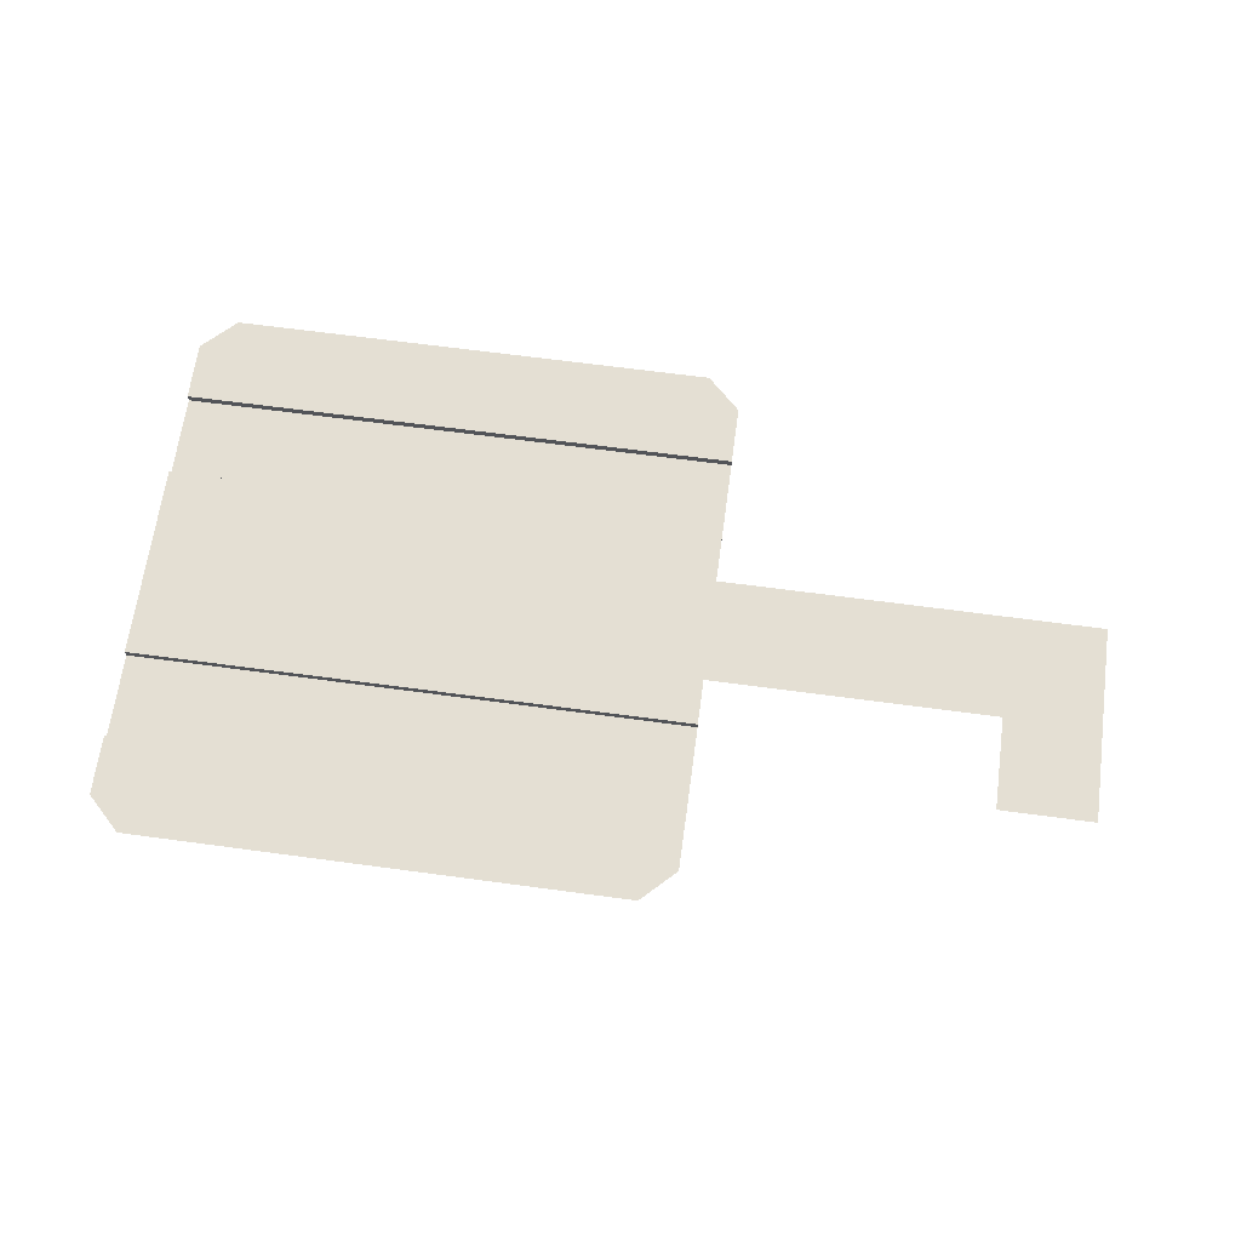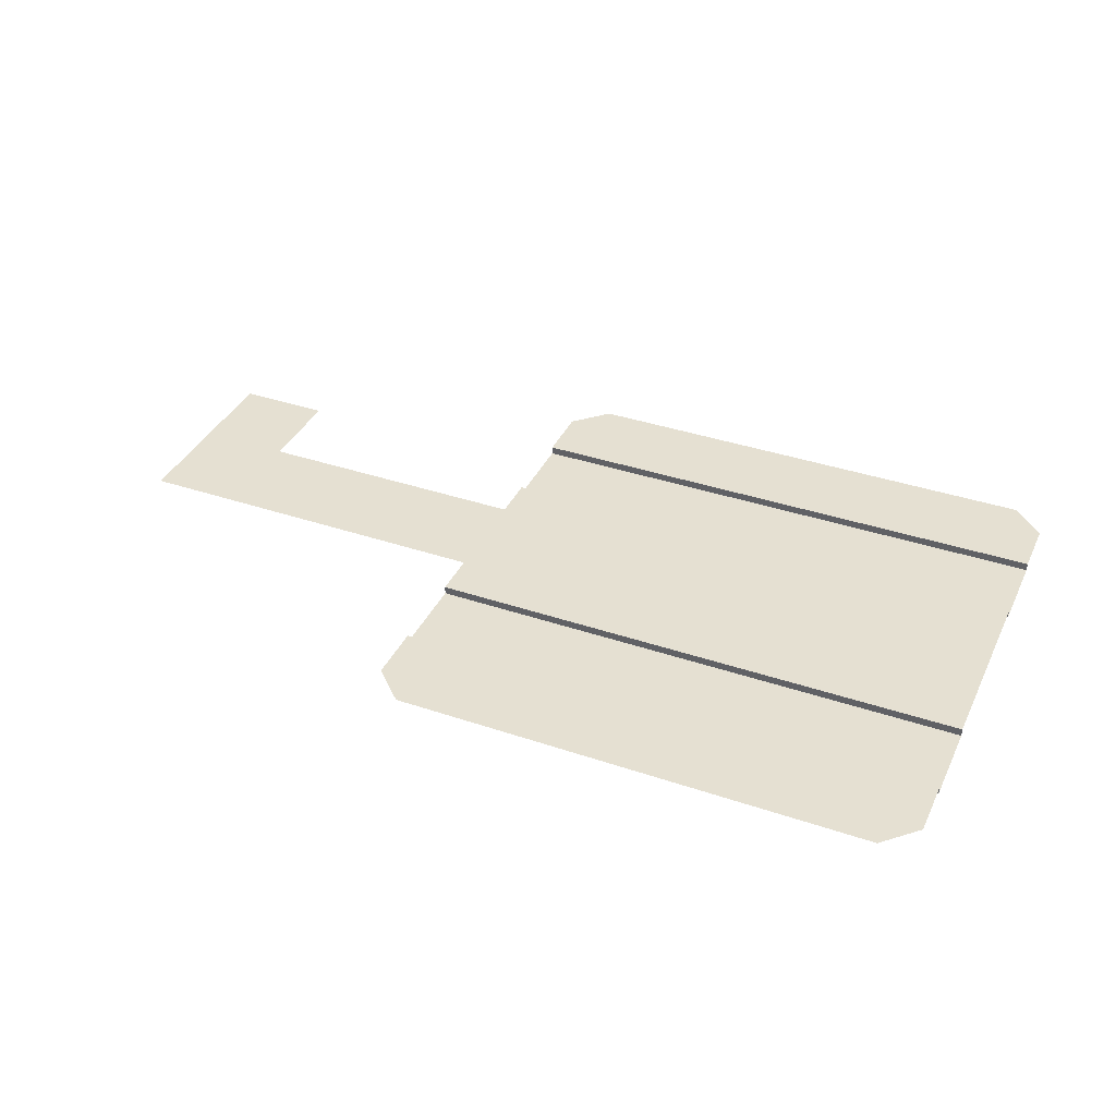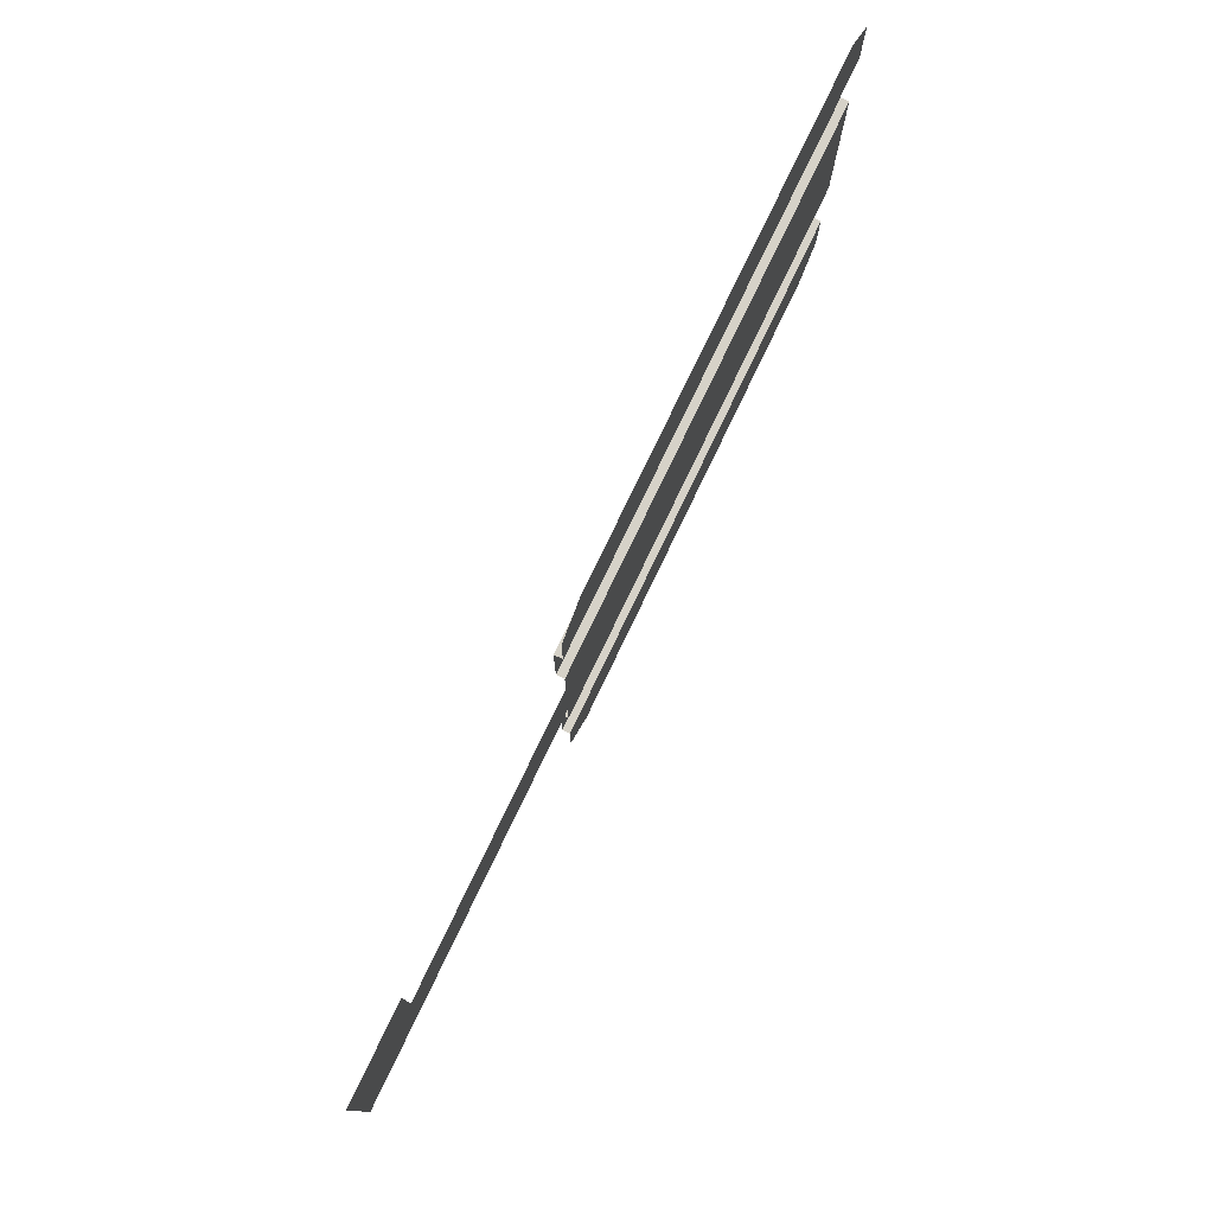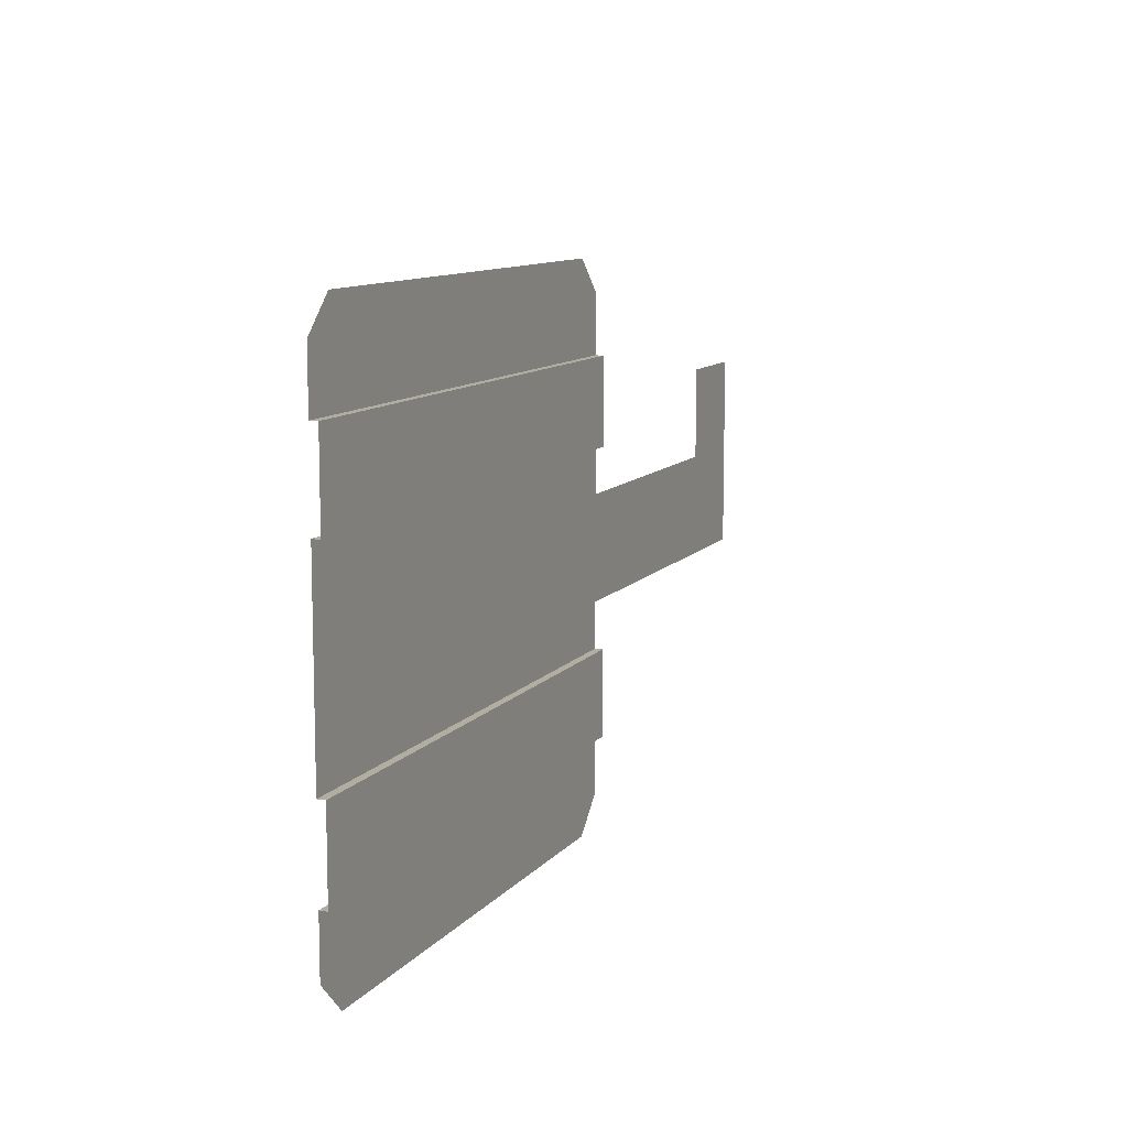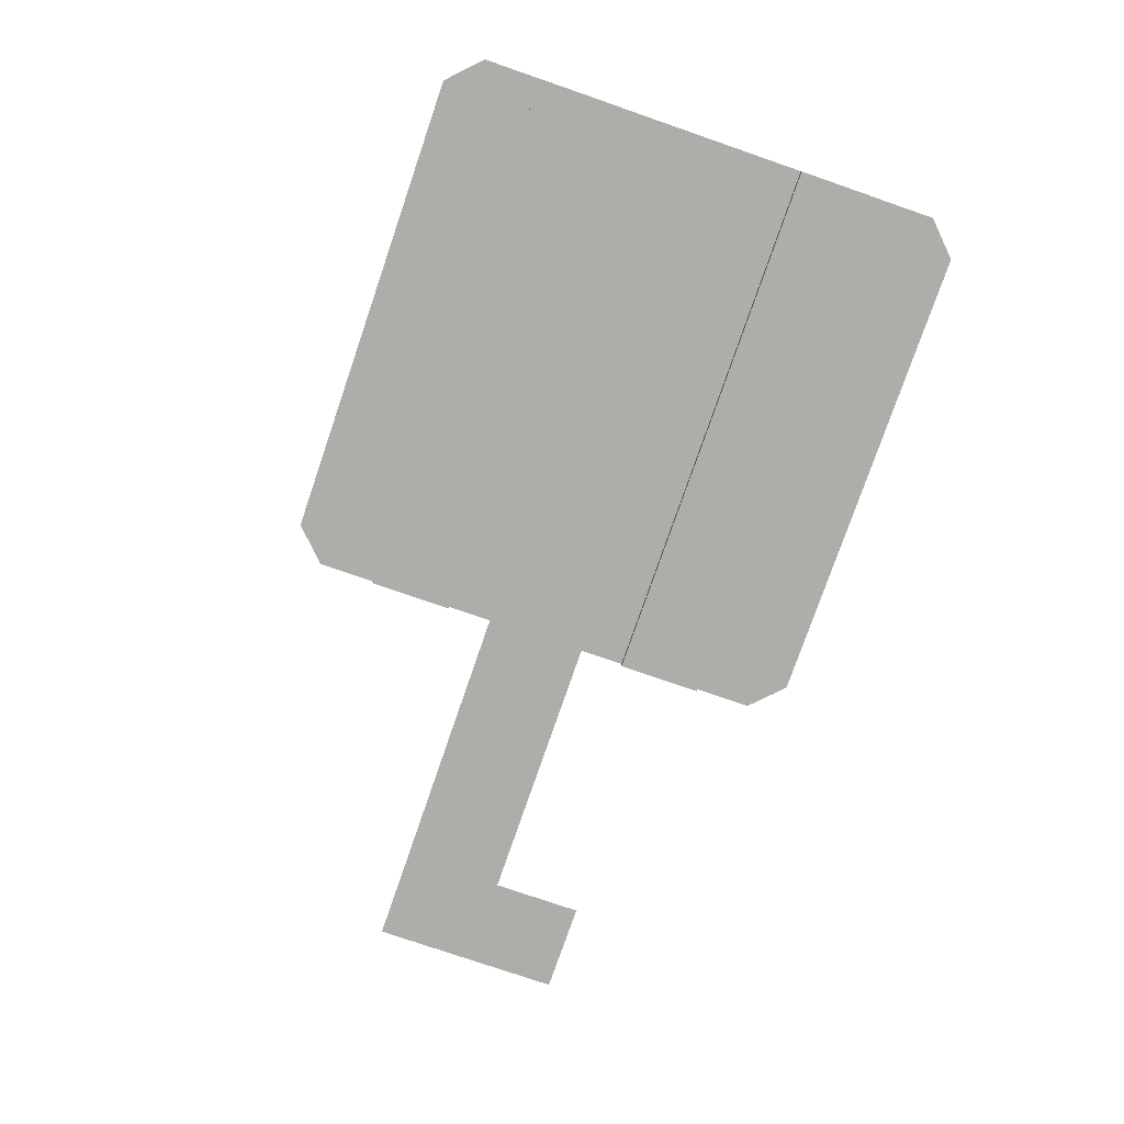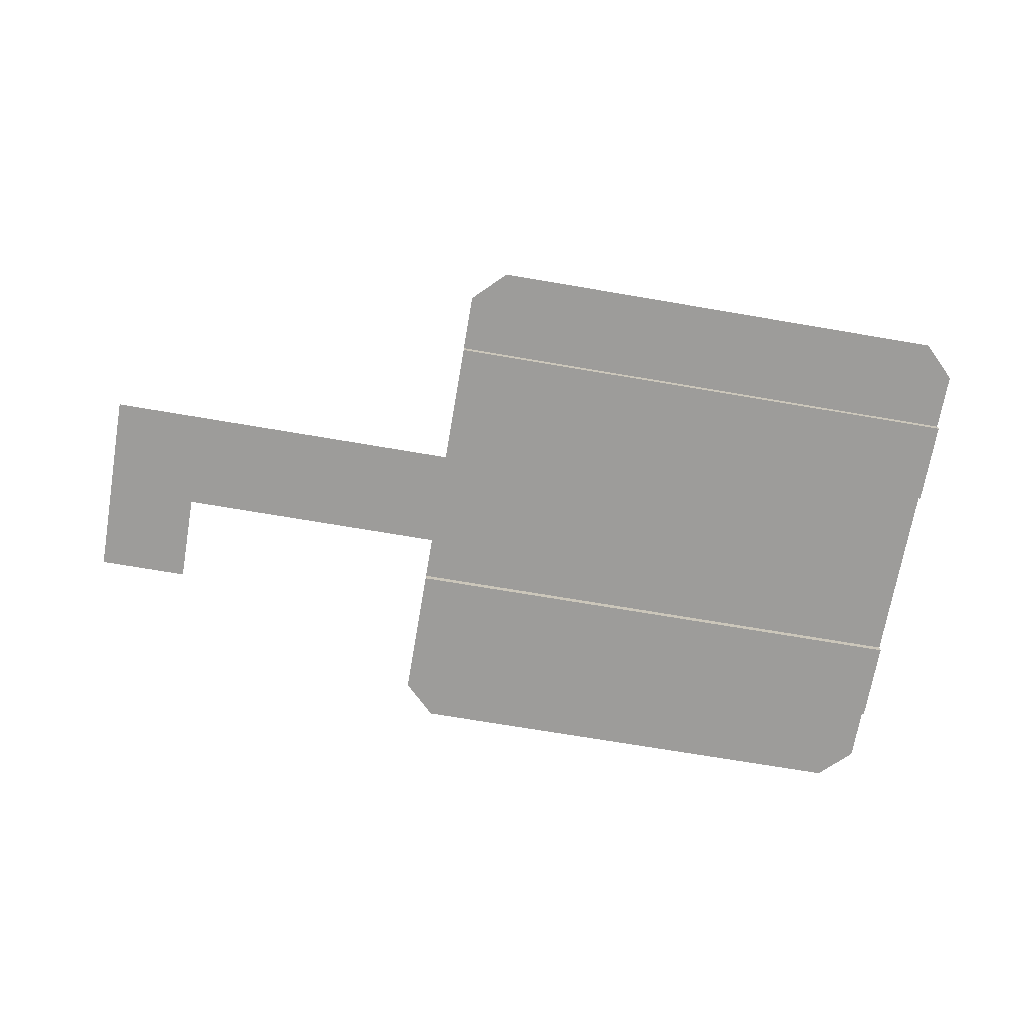
<metadata>
{"format":"obj","ext":"obj","renderer":"f3d","projection":"perspective","resolution":1024,"background":"white","views":[{"elev":66.5,"azim":7.7,"up":"+Y"},{"elev":37.7,"azim":-156.6,"up":"+Y"},{"elev":78.1,"azim":115.7,"up":"+Z"},{"elev":10.5,"azim":-67.3,"up":"+Z"},{"elev":-77.3,"azim":-109.0,"up":"+Y"},{"elev":-70.3,"azim":170.3,"up":"+Y"}]}
</metadata>
<code>
g default
v 28.28 23.14 -25.66
v 28.28 23.14 25.66
v 24.74 23.14 29.14
v -26.59 23.14 29.14
v -30.12 23.14 25.66
v -30.12 23.14 -25.66
v -26.59 23.14 -29.15
v 24.74 23.14 -29.15
v 28.28 23.14 19.45
v -30.12 23.14 19.45
v 28.28 23.14 10.34
v -30.12 23.14 10.34
v 28.28 23.14 -10.34
v -30.12 23.14 -10.34
v 28.28 23.14 -19.45
v -30.12 23.14 -19.45
v 28.28 22.29 10.34
v 28.28 22.29 19.45
v -30.12 22.29 19.45
v -30.12 22.29 10.34
v 28.28 22.29 -19.45
v 28.28 22.29 -10.34
v -30.12 22.29 -10.34
v -30.12 22.29 -19.45
v 28.28 23.14 5.505
v -30.12 23.14 5.505
v 28.28 23.14 -5.505
v -30.12 23.14 -5.505
v 68.31 23.14 -5.505
v 68.31 23.14 5.505
v 58.37 23.14 5.505
v 58.37 23.14 -5.505
v 58.37 23.14 15.3
v 68.31 23.14 15.3
g officeCeiling:polySurface1
f 5 2 3 4
f 1 15 16 6
f 1 6 7 8
f 9 2 5 10
f 17 18 19 20
f 13 27 28 14
f 21 22 23 24
f 9 10 19 18
f 12 11 17 20
f 13 14 23 22
f 16 15 21 24
f 25 11 12 26
f 27 25 26 28
f 31 32 29 30
f 25 27 32 31
f 31 30 34 33

</code>
